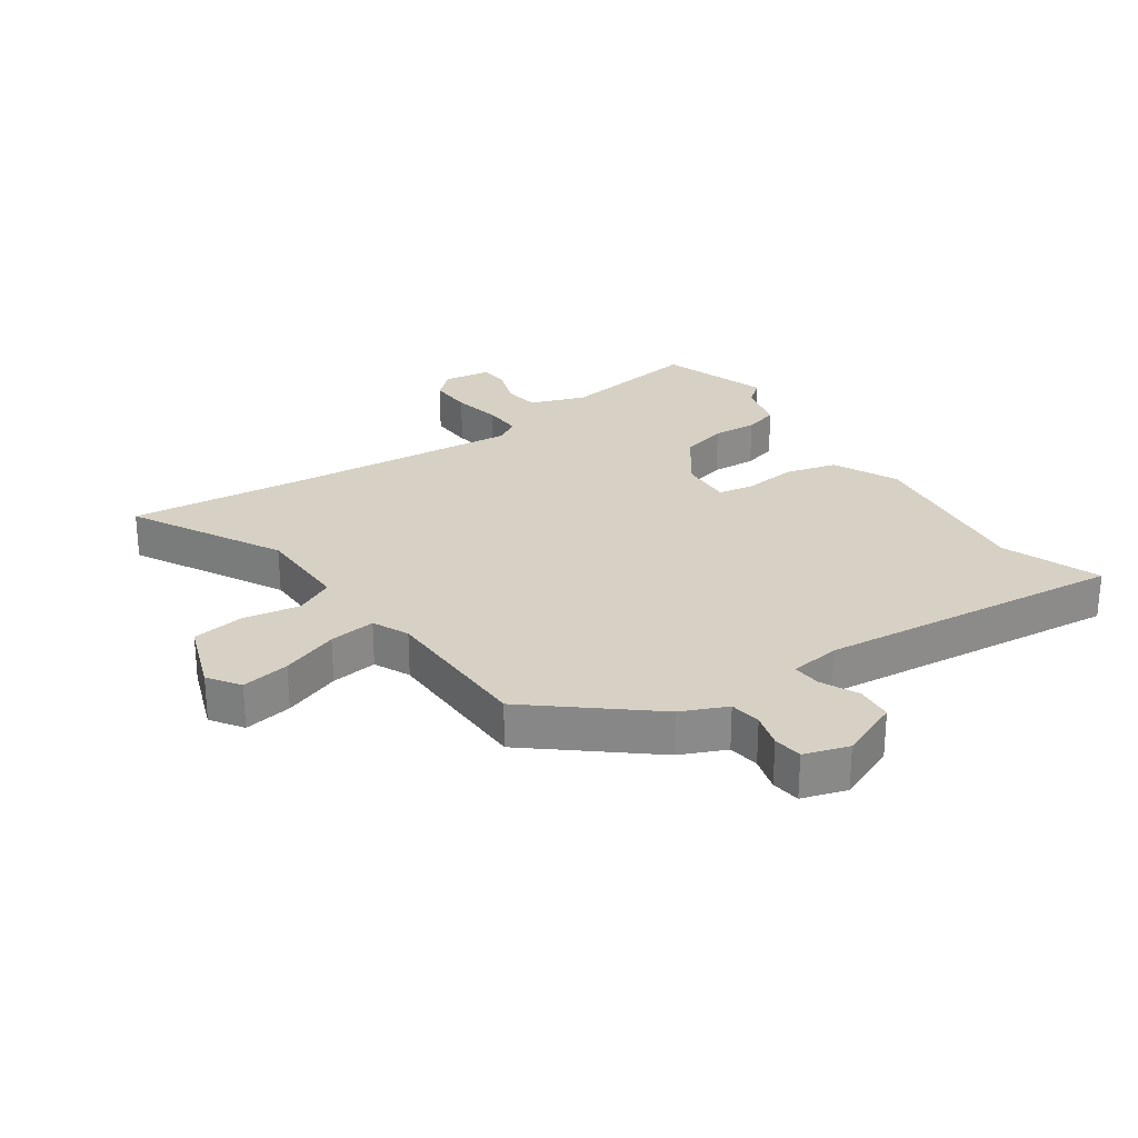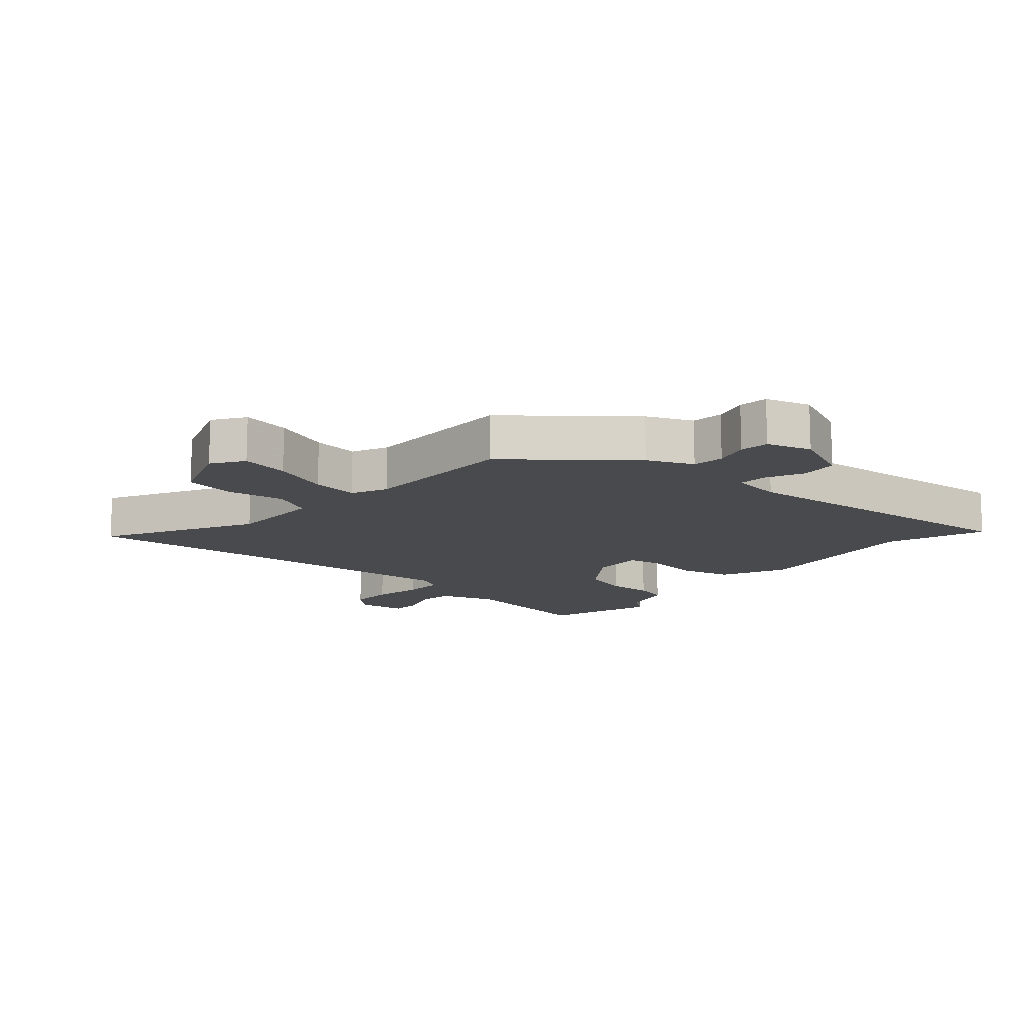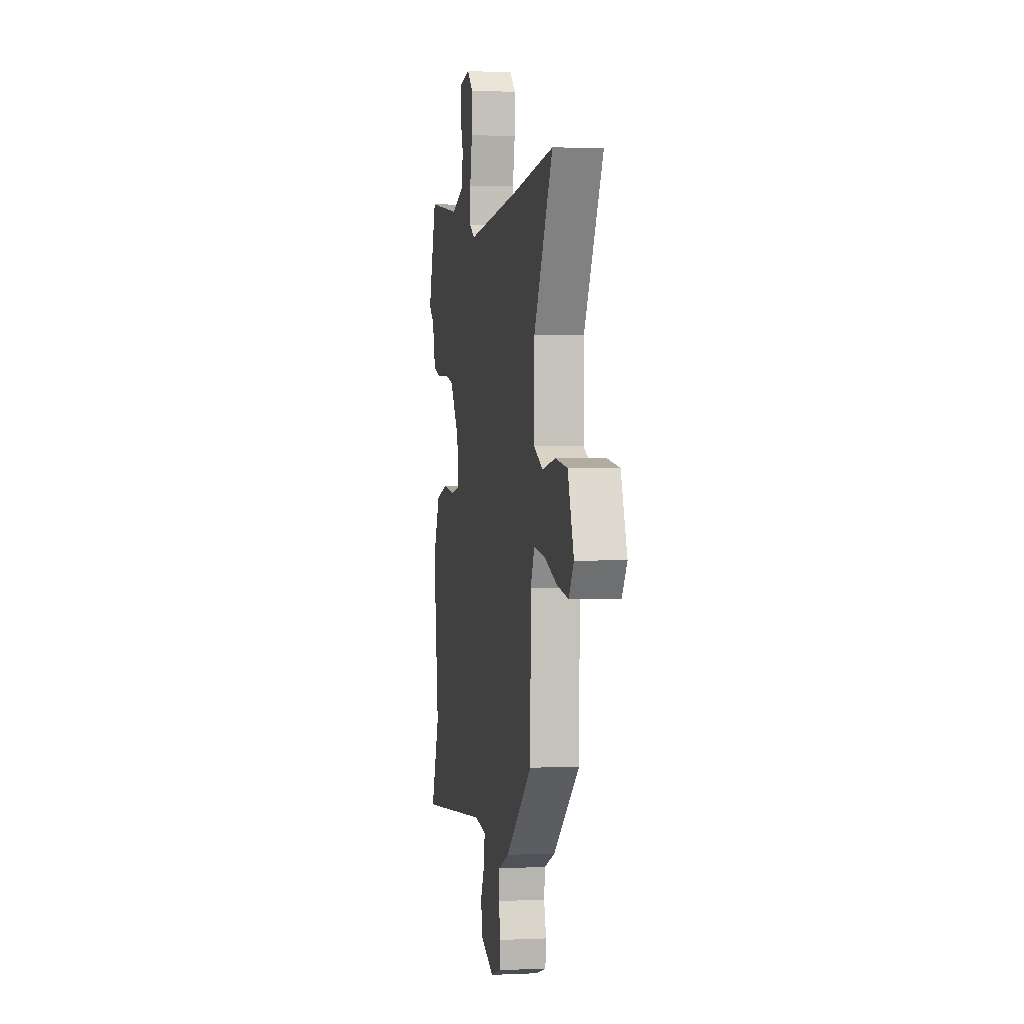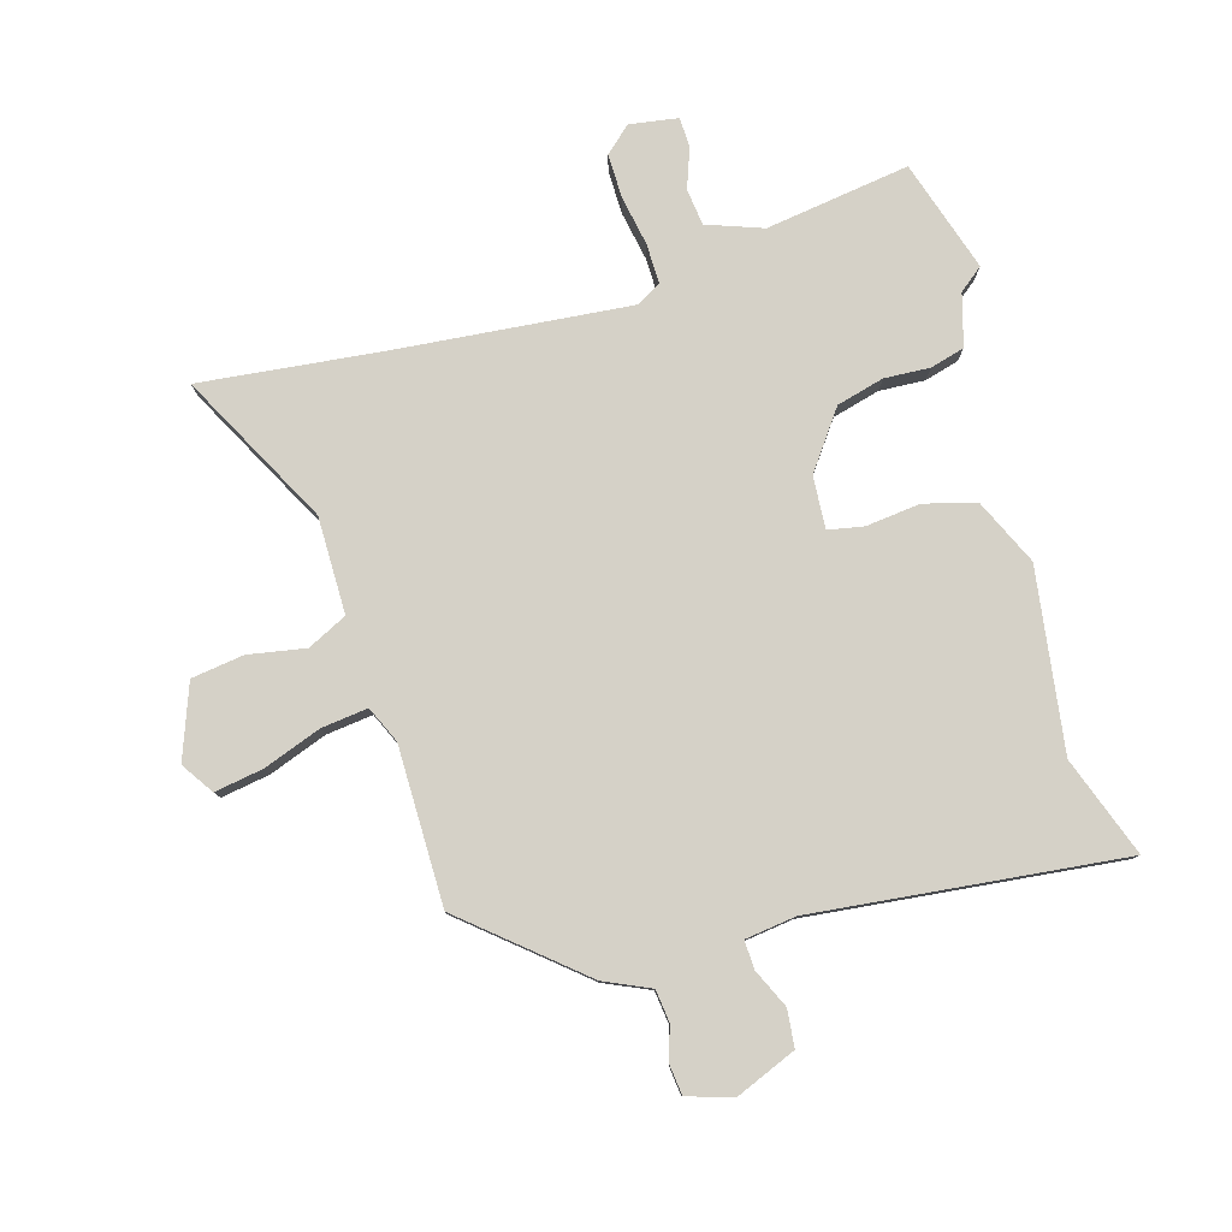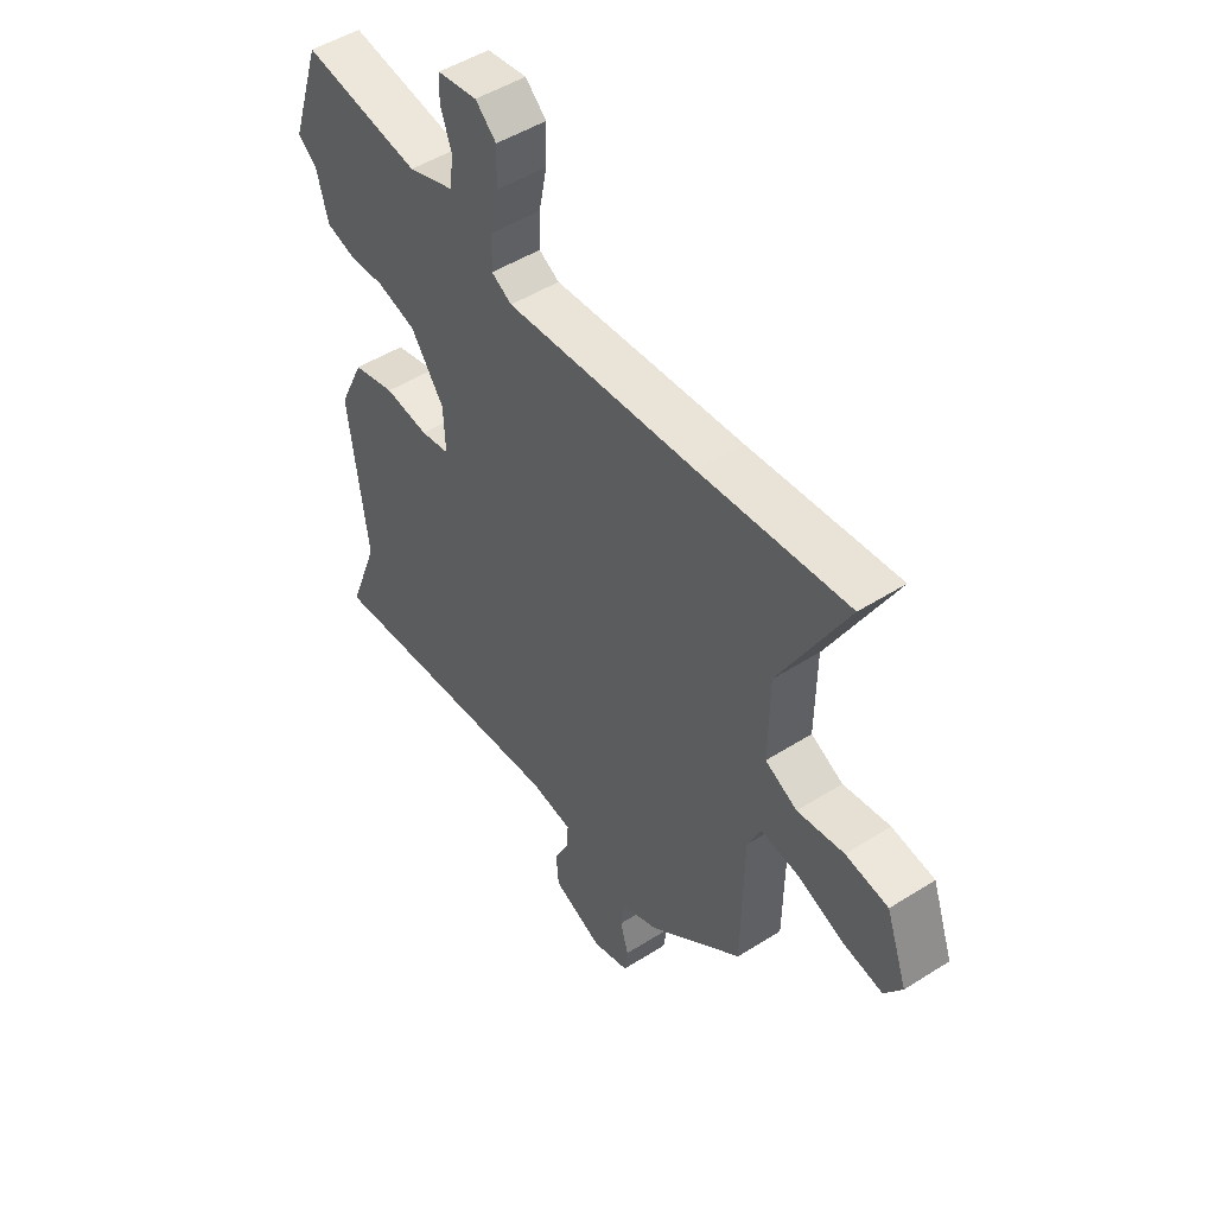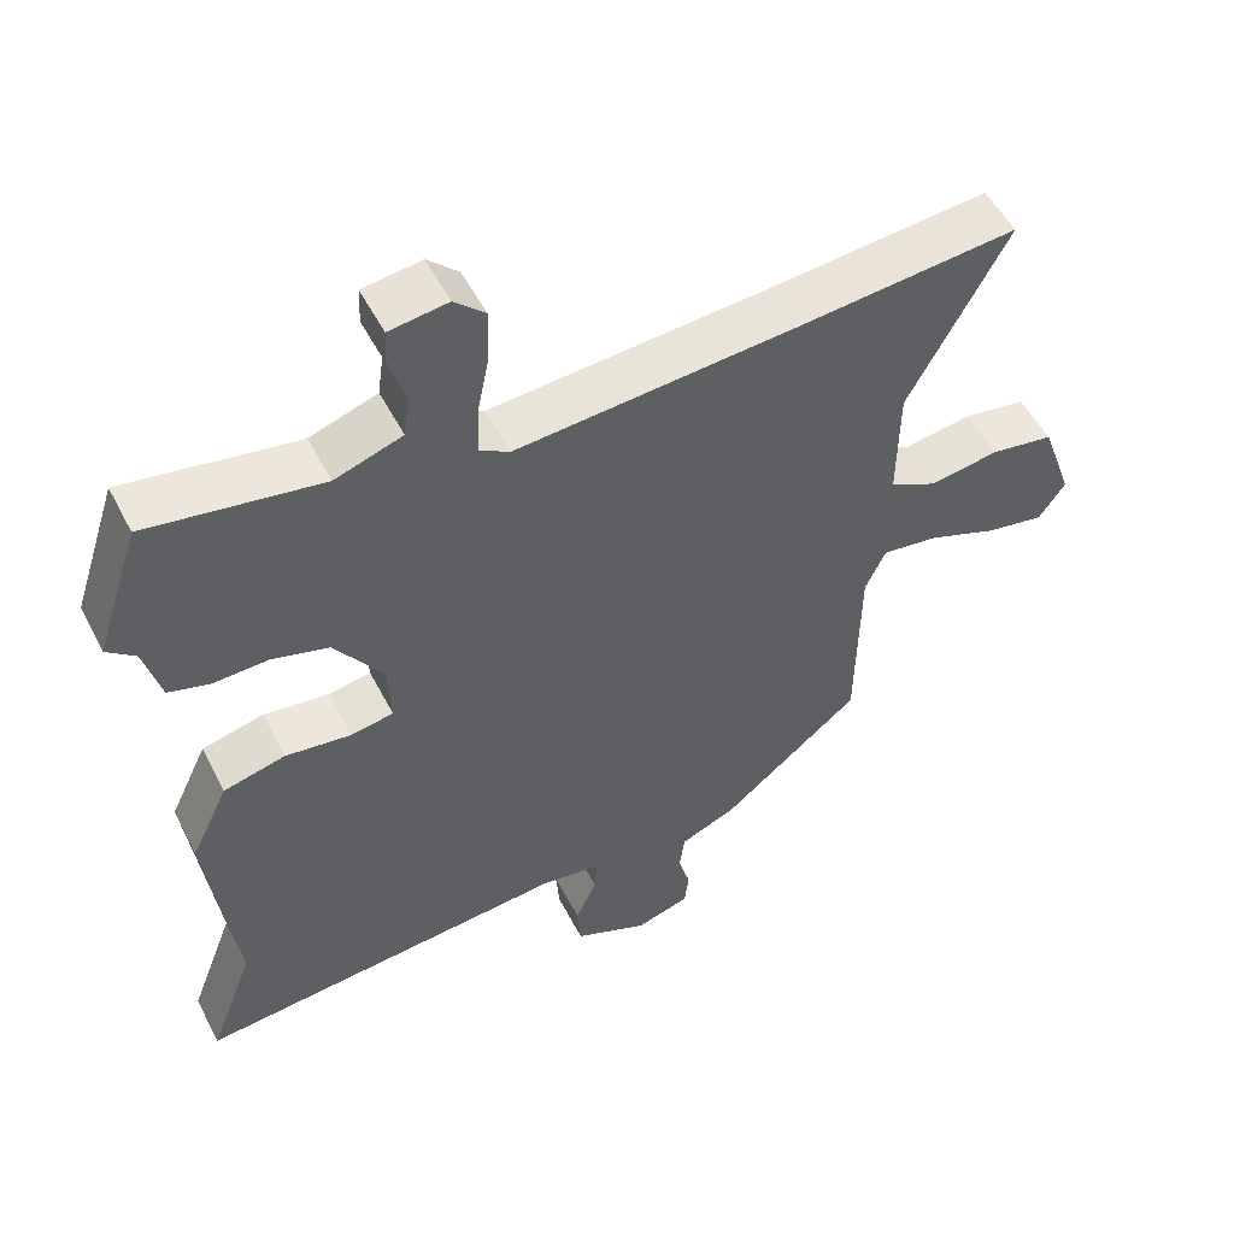
<metadata>
{"format":"obj","ext":"obj","renderer":"f3d","projection":"perspective","resolution":1024,"background":"white","views":[{"elev":26.7,"azim":145.8,"up":"+Y"},{"elev":-13.4,"azim":139.2,"up":"+Y"},{"elev":1.1,"azim":80.1,"up":"+Z"},{"elev":79.7,"azim":164.6,"up":"+Y"},{"elev":48.8,"azim":54.8,"up":"+Z"},{"elev":52.2,"azim":-26.7,"up":"+Z"}]}
</metadata>
<code>
v -0.508 0.07 -0.521
v -0.448 0.07 -0.362
v -0.485 0.07 -0.072
v -0.435 0.07 0.033
v -0.352 0.07 0.054
v -0.265 0.07 0.043
v -0.208 0.07 0.053
v -0.212 0.07 0.137
v -0.277 0.07 0.229
v -0.353 0.07 0.25
v -0.426 0.07 0.247
v -0.481 0.07 0.263
v -0.503 0.07 0.346
v -0.541 0.07 0.377
v -0.482 0.07 0.555
v -0.251 0.07 0.518
v -0.161 0.07 0.549
v -0.153 0.07 0.607
v -0.175 0.07 0.671
v -0.173 0.07 0.719
v -0.095 0.07 0.73
v -0.054 0.07 0.692
v -0.056 0.07 0.621
v -0.072 0.07 0.542
v -0.074 0.07 0.478
v -0.034 0.07 0.455
v 0.341 0.07 0.485
v 0.633 0.07 0.513
v 0.501 0.07 0.271
v 0.499 0.07 0.116
v 0.562 0.07 0.084
v 0.654 0.07 0.099
v 0.738 0.07 0.086
v 0.78 0.07 -0.032
v 0.745 0.07 -0.083
v 0.667 0.07 -0.069
v 0.575 0.07 -0.034
v 0.5 0.07 -0.024
v 0.473 0.07 -0.082
v 0.469 0.07 -0.335
v 0.284 0.07 -0.487
v 0.21 0.07 -0.519
v 0.203 0.07 -0.57
v 0.219 0.07 -0.626
v 0.213 0.07 -0.673
v 0.141 0.07 -0.695
v 0.043 0.07 -0.653
v 0.038 0.07 -0.593
v 0.067 0.07 -0.532
v 0.07 0.07 -0.486
v -0.012 0.07 -0.474
v -0.508 0 -0.521
v -0.448 0 -0.362
v -0.485 0 -0.072
v -0.435 0 0.033
v -0.352 0 0.054
v -0.265 0 0.043
v -0.208 0 0.053
v -0.212 0 0.137
v -0.277 0 0.229
v -0.353 0 0.25
v -0.426 0 0.247
v -0.481 0 0.263
v -0.503 0 0.346
v -0.541 0 0.377
v -0.482 0 0.555
v -0.251 0 0.518
v -0.161 0 0.549
v -0.153 0 0.607
v -0.175 0 0.671
v -0.173 0 0.719
v -0.095 0 0.73
v -0.054 0 0.692
v -0.056 0 0.621
v -0.072 0 0.542
v -0.074 0 0.478
v -0.034 0 0.455
v 0.341 0 0.485
v 0.633 0 0.513
v 0.501 0 0.271
v 0.499 0 0.116
v 0.562 0 0.084
v 0.654 0 0.099
v 0.738 0 0.086
v 0.78 0 -0.032
v 0.745 0 -0.083
v 0.667 0 -0.069
v 0.575 0 -0.034
v 0.5 0 -0.024
v 0.473 0 -0.082
v 0.469 0 -0.335
v 0.284 0 -0.487
v 0.21 0 -0.519
v 0.203 0 -0.57
v 0.219 0 -0.626
v 0.213 0 -0.673
v 0.141 0 -0.695
v 0.043 0 -0.653
v 0.038 0 -0.593
v 0.067 0 -0.532
v 0.07 0 -0.486
v -0.012 0 -0.474
f 47 48 49
f 46 47 49
f 45 46 49
f 44 45 49
f 43 44 49
f 42 43 49 50
f 41 42 50
f 40 41 50
f 39 40 50
f 38 39 50 51
f 35 36 37
f 34 35 37
f 33 34 37
f 32 33 37
f 31 32 37
f 30 31 37 38
f 27 28 29
f 26 27 29 30
f 30 38 51
f 26 30 51
f 25 26 51
f 22 23 24
f 21 22 24
f 20 21 24
f 19 20 24
f 18 19 24
f 17 18 24 25
f 13 14 15 16
f 16 17 25
f 13 16 25
f 12 13 25
f 11 12 25
f 10 11 25
f 4 5 6
f 3 4 6
f 2 3 6
f 2 6 7
f 1 2 7
f 51 1 7
f 25 51 7 8
f 9 10 25
f 8 9 25
f 100 99 98
f 100 98 97
f 100 97 96
f 100 96 95
f 100 95 94
f 101 100 94 93
f 101 93 92
f 101 92 91
f 101 91 90
f 102 101 90 89
f 88 87 86
f 88 86 85
f 88 85 84
f 88 84 83
f 88 83 82
f 89 88 82 81
f 80 79 78
f 81 80 78 77
f 102 89 81
f 102 81 77
f 102 77 76
f 75 74 73
f 75 73 72
f 75 72 71
f 75 71 70
f 75 70 69
f 76 75 69 68
f 67 66 65 64
f 76 68 67
f 76 67 64
f 76 64 63
f 76 63 62
f 76 62 61
f 57 56 55
f 57 55 54
f 57 54 53
f 58 57 53
f 58 53 52
f 58 52 102
f 59 58 102 76
f 76 61 60
f 76 60 59
f 1 52 53 2
f 2 53 54 3
f 3 54 55 4
f 4 55 56 5
f 5 56 57 6
f 6 57 58 7
f 7 58 59 8
f 8 59 60 9
f 9 60 61 10
f 10 61 62 11
f 11 62 63 12
f 12 63 64 13
f 13 64 65 14
f 14 65 66 15
f 15 66 67 16
f 16 67 68 17
f 17 68 69 18
f 18 69 70 19
f 19 70 71 20
f 20 71 72 21
f 21 72 73 22
f 22 73 74 23
f 23 74 75 24
f 24 75 76 25
f 25 76 77 26
f 26 77 78 27
f 27 78 79 28
f 28 79 80 29
f 29 80 81 30
f 30 81 82 31
f 31 82 83 32
f 32 83 84 33
f 33 84 85 34
f 34 85 86 35
f 35 86 87 36
f 36 87 88 37
f 37 88 89 38
f 38 89 90 39
f 39 90 91 40
f 40 91 92 41
f 41 92 93 42
f 42 93 94 43
f 43 94 95 44
f 44 95 96 45
f 45 96 97 46
f 46 97 98 47
f 47 98 99 48
f 48 99 100 49
f 49 100 101 50
f 50 101 102 51
f 51 102 52 1

</code>
